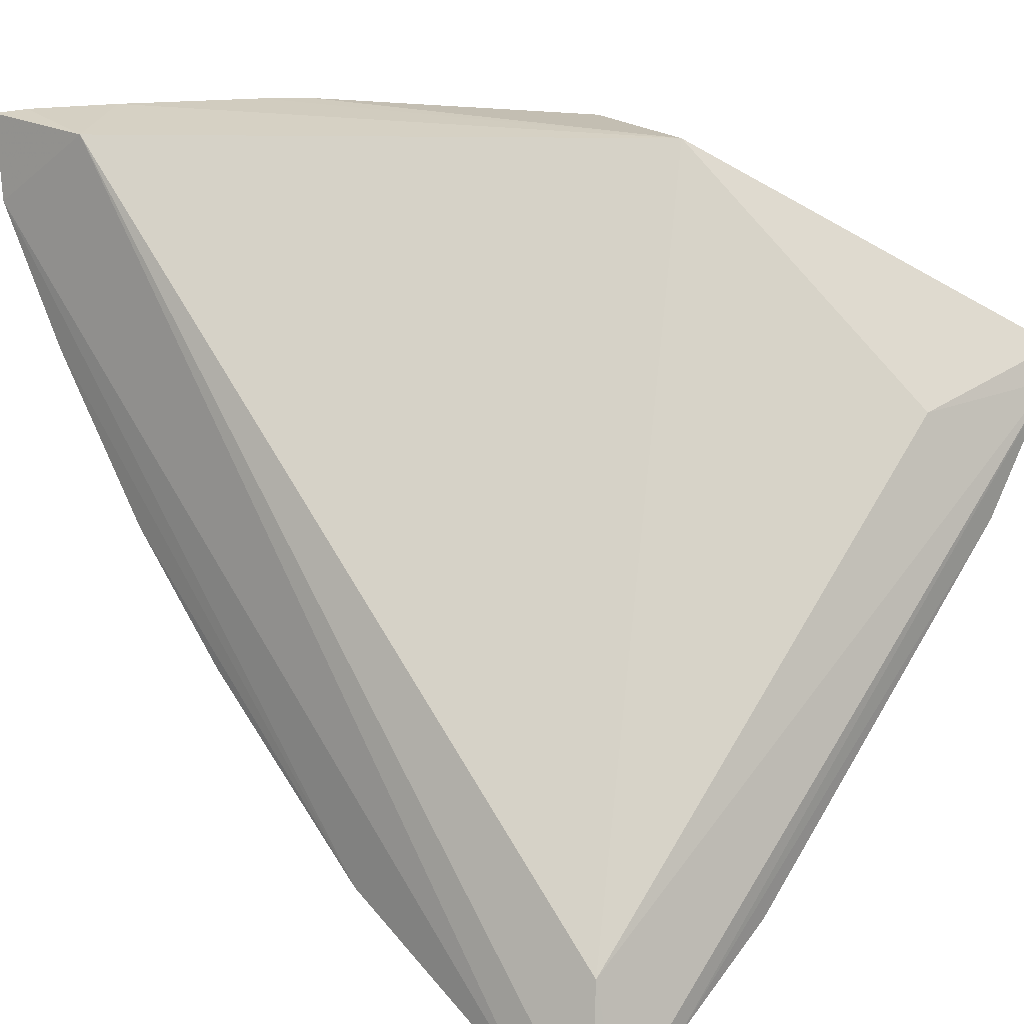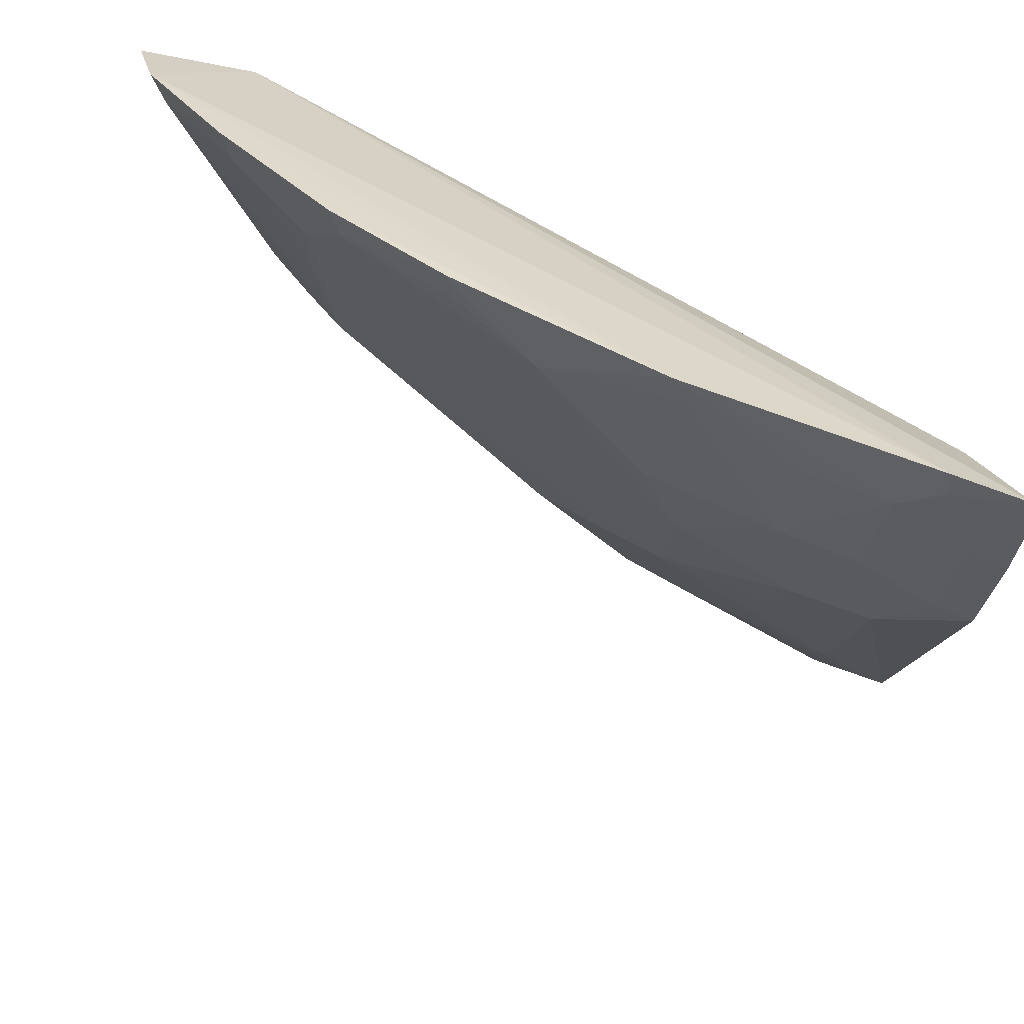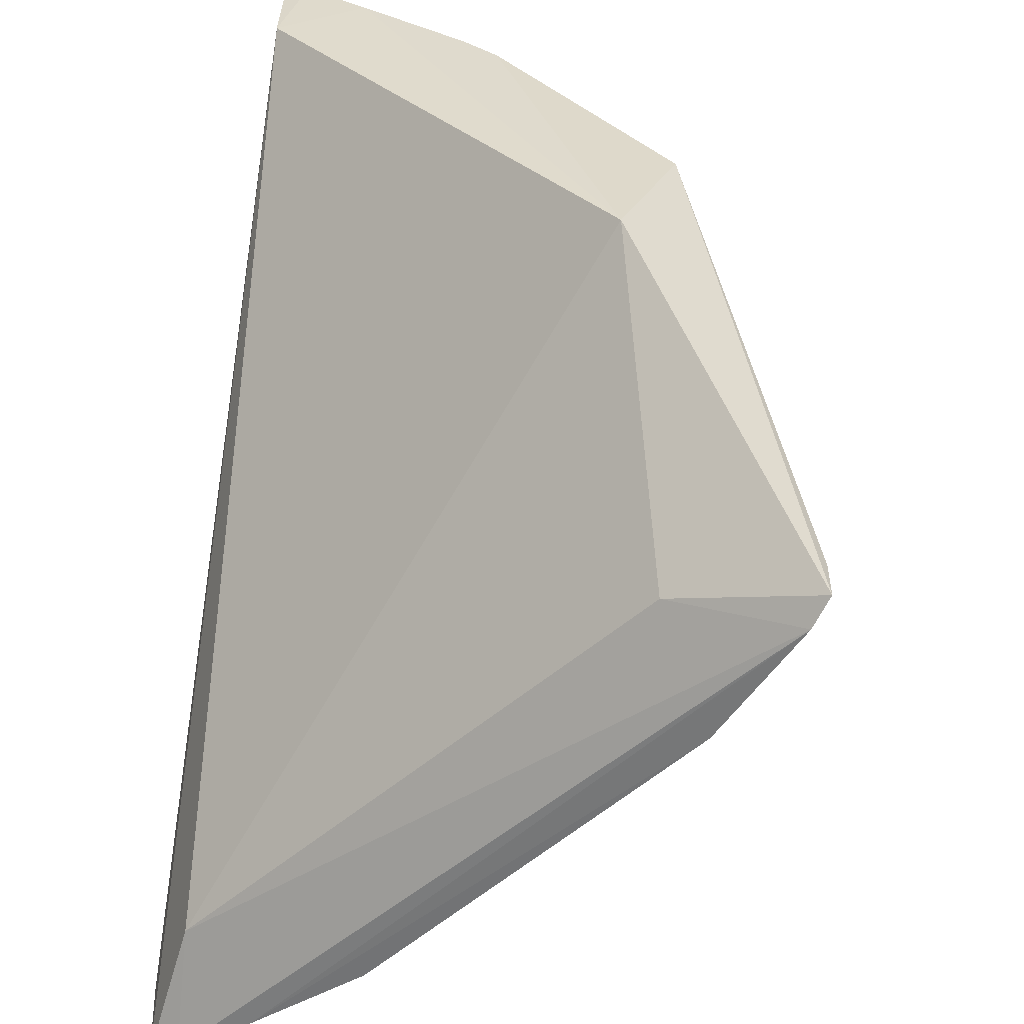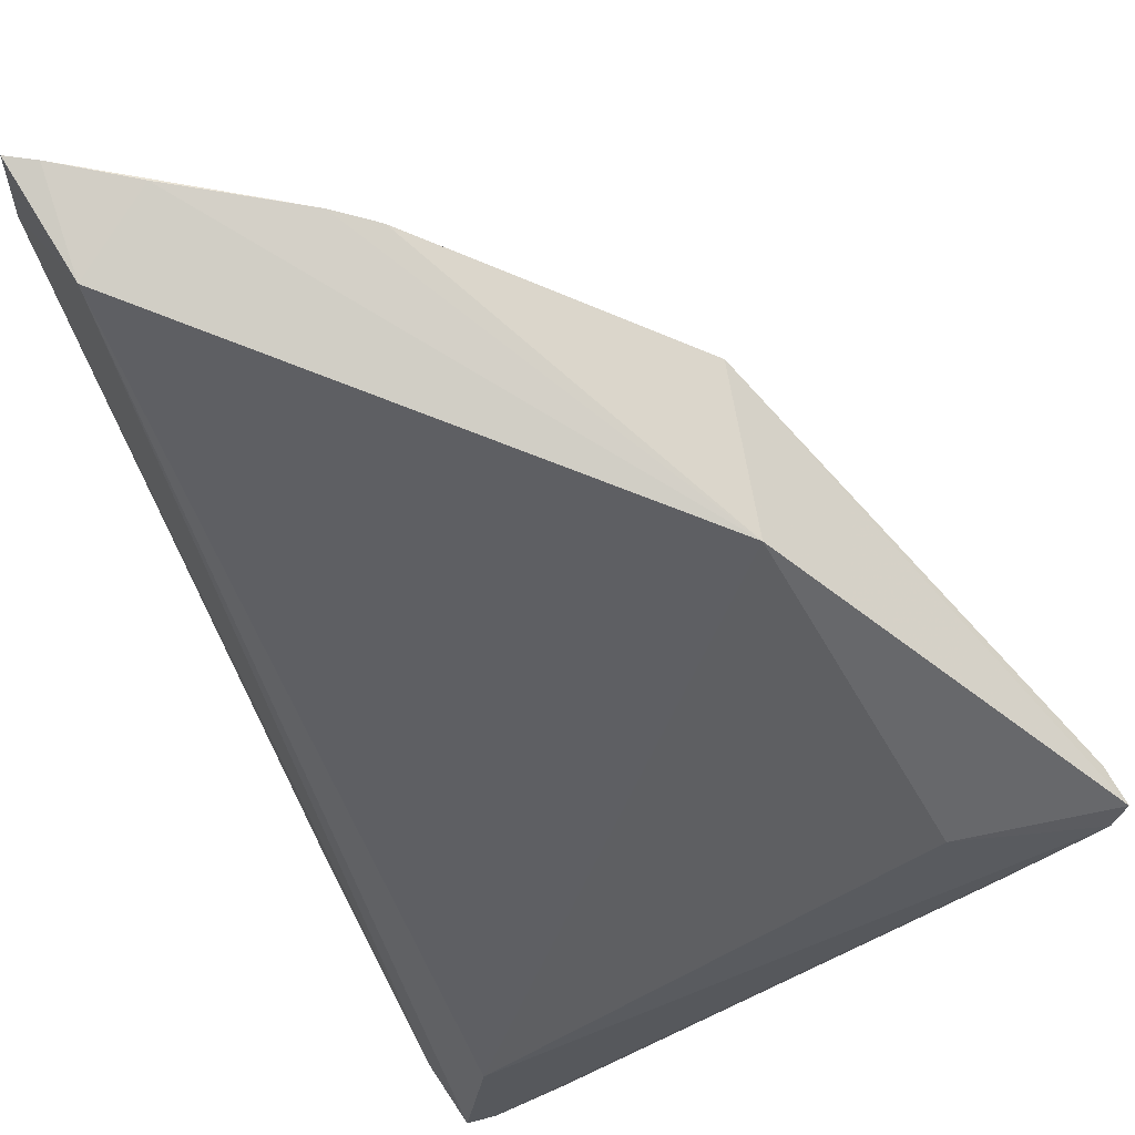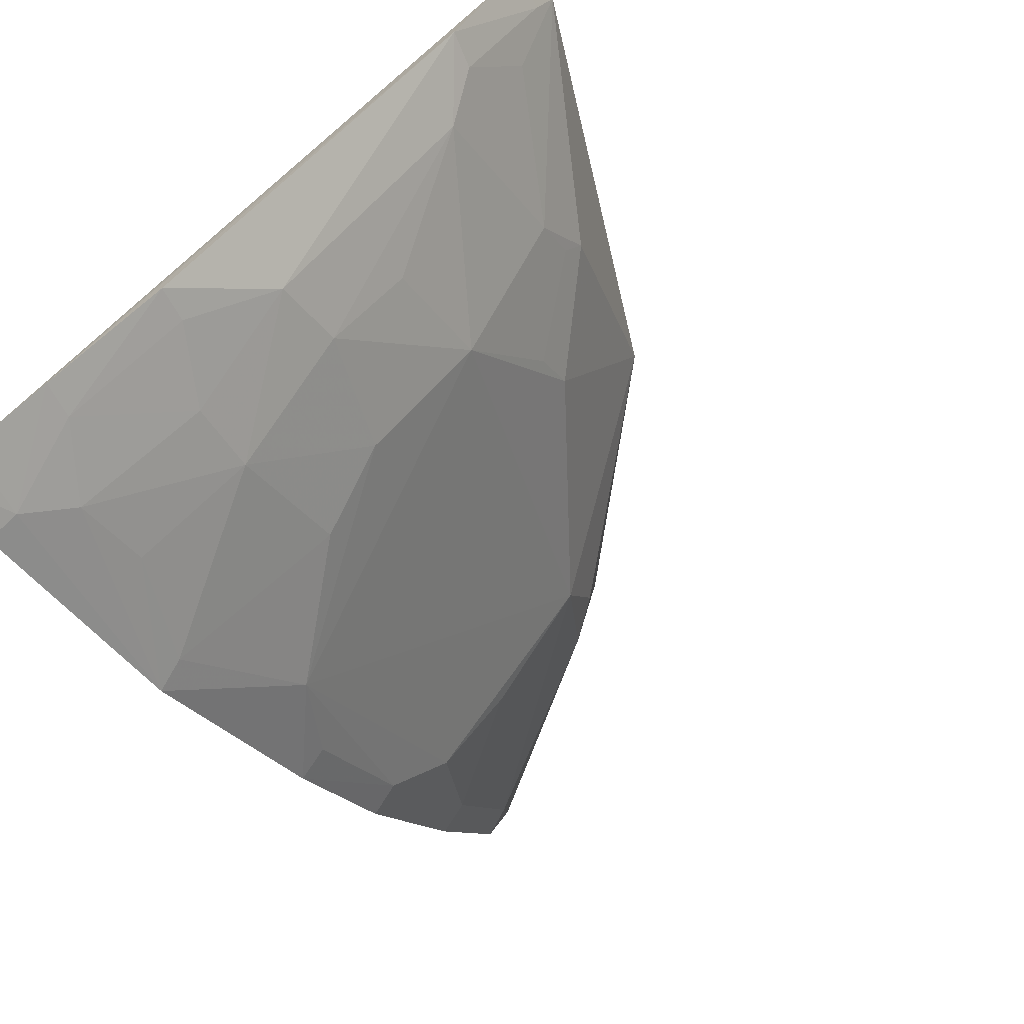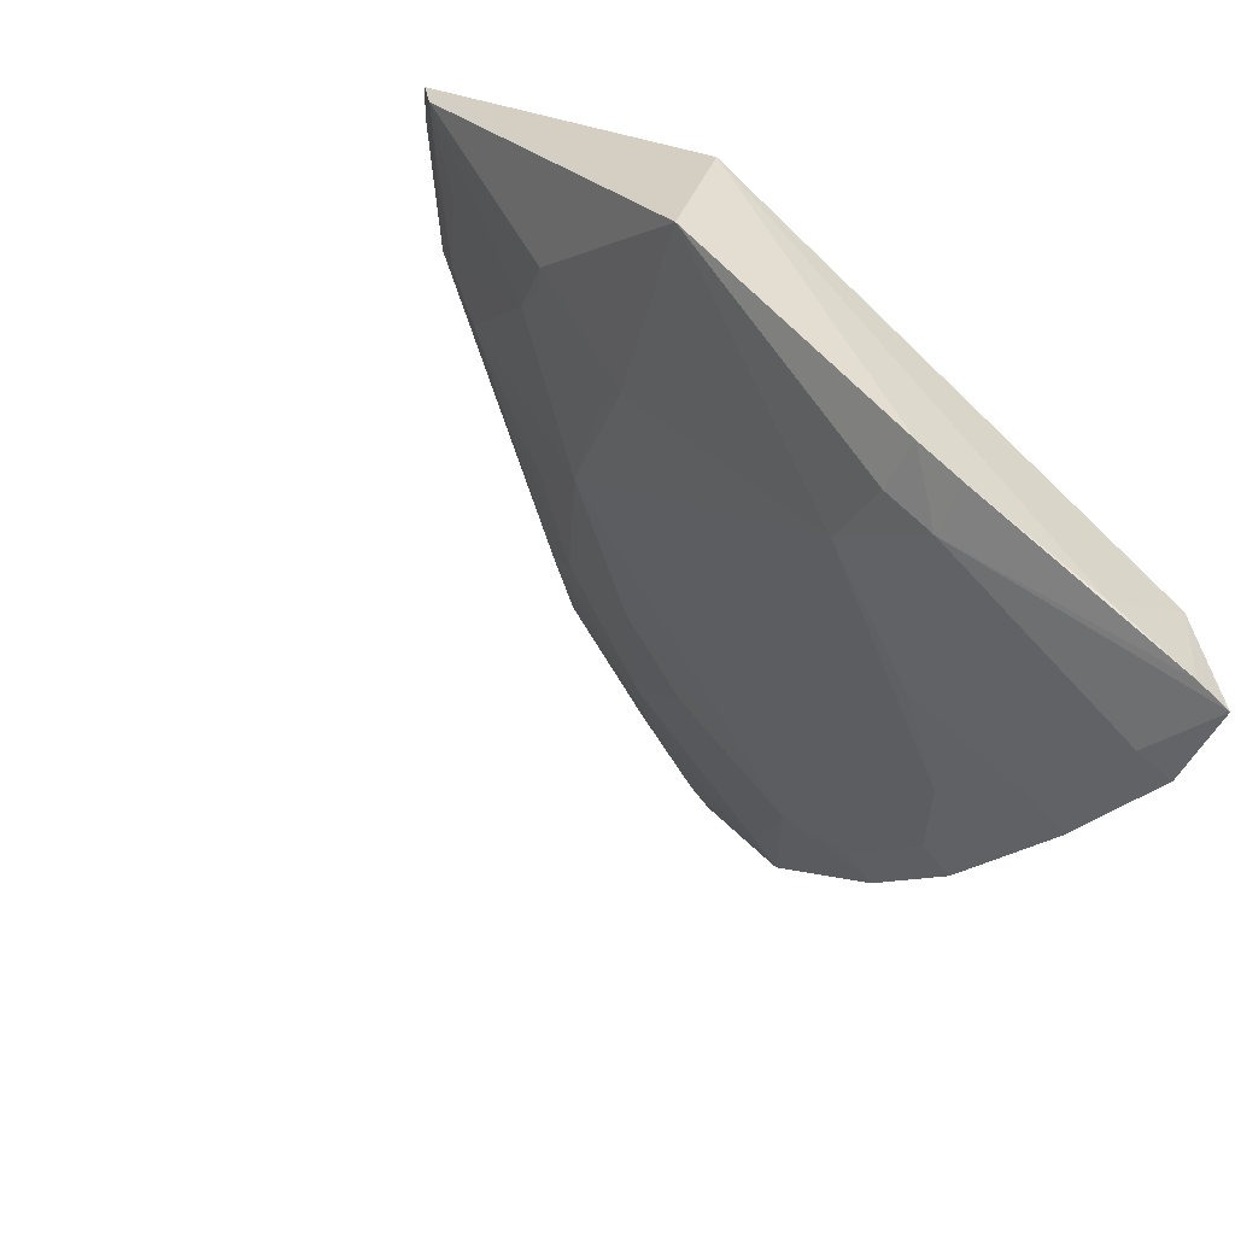
<metadata>
{"format":"obj","ext":"obj","renderer":"f3d","projection":"perspective","resolution":1024,"background":"white","views":[{"elev":22.7,"azim":-44.5,"up":"+Y"},{"elev":-56.5,"azim":-94.7,"up":"+Y"},{"elev":32.1,"azim":7.4,"up":"+Y"},{"elev":78.6,"azim":-25.0,"up":"+Y"},{"elev":-71.4,"azim":34.8,"up":"+Y"},{"elev":-56.2,"azim":151.7,"up":"+Z"}]}
</metadata>
<code>
v 0.08691 0.004975 -0.035
v 0.086 0.003178 -0.03452
v 0.06465 0.008474 -0.07145
v 0.04977 0.01609 -0.08529
v 0.05189 -0.02279 -0.03732
v 0.07685 0.01547 -0.06173
v 0.07831 0.002476 -0.03729
v 0.05968 -0.01967 -0.04581
v 0.06501 0.01633 -0.07432
v 0.07926 0.005333 -0.05117
v 0.05062 0.01599 -0.07788
v 0.06272 -0.02268 -0.03487
v 0.04872 -0.02263 -0.05314
v 0.06478 0.0131 -0.07385
v 0.08658 0.005241 -0.0373
v 0.07356 0.003782 -0.0576
v 0.07458 0.01601 -0.05294
v 0.05566 0.01638 -0.08104
v 0.05148 -0.02992 -0.03508
v 0.04886 -0.006199 -0.07192
v 0.04905 -0.02957 -0.03958
v 0.05099 0.01117 -0.08309
v 0.06225 0.01321 -0.07607
v 0.07826 -0.005561 -0.03887
v 0.06274 0.01636 -0.0762
v 0.05139 0.01626 -0.08419
v 0.05595 -0.02721 -0.03494
v 0.04912 0.01109 -0.08407
v 0.05316 -0.01483 -0.05972
v 0.04965 -0.03086 -0.03543
v 0.053 -0.02648 -0.0414
v 0.05315 -0.0009497 -0.07345
v 0.08131 -0.004029 -0.03456
v 0.06695 -0.01492 -0.04359
v 0.07843 0.001369 -0.04814
v 0.04897 0.003129 -0.079
v 0.05047 -0.02196 -0.05238
v 0.04883 -0.01308 -0.06505
v 0.07138 -0.005712 -0.0505
v 0.05079 -0.02874 -0.03942
v 0.06002 -0.0216 -0.04157
v 0.05558 -0.02663 -0.0371
v 0.05093 0.003652 -0.07826
v 0.05077 -0.005591 -0.07119
v 0.0808 -0.003605 -0.03682
v 0.06681 -0.01737 -0.0393
v 0.07352 0.001429 -0.05518
v 0.0598 -0.01462 -0.05301
v 0.05306 -0.02394 -0.04599
v 0.07131 -0.01016 -0.04378
v 0.06239 -0.02201 -0.03697
v 0.0576 0.003575 -0.07336
v 0.05072 -0.01236 -0.06441
v 0.08556 0.003534 -0.03701
v 0.08302 0.001276 -0.03912
v 0.07847 0.003677 -0.05054
v 0.06458 -0.01226 -0.05063
f 7 5 2
f 7 2 1
f 14 9 6
f 14 6 3
f 15 10 6
f 15 6 1
f 15 1 2
f 16 3 6
f 16 6 10
f 17 11 5
f 17 5 7
f 17 7 1
f 17 1 6
f 17 6 9
f 18 11 17
f 19 2 5
f 23 9 14
f 23 22 4
f 23 14 3
f 23 3 22
f 25 9 23
f 25 18 17
f 25 17 9
f 26 4 11
f 26 11 18
f 26 18 25
f 26 25 23
f 26 23 4
f 27 2 19
f 28 4 22
f 28 13 21
f 28 21 11
f 28 11 4
f 30 5 11
f 30 11 21
f 30 19 5
f 32 3 29
f 33 27 12
f 33 2 27
f 35 10 15
f 36 20 13
f 36 13 28
f 36 32 20
f 36 28 22
f 37 13 29
f 38 29 13
f 38 13 20
f 39 29 3
f 39 3 16
f 39 35 24
f 40 30 21
f 40 19 30
f 40 21 13
f 40 13 31
f 40 27 19
f 41 31 8
f 42 12 27
f 42 40 31
f 42 27 40
f 42 31 41
f 43 22 3
f 43 36 22
f 43 32 36
f 44 32 29
f 44 20 32
f 44 38 20
f 45 33 24
f 45 24 35
f 46 33 12
f 46 24 33
f 46 34 24
f 46 41 8
f 46 8 34
f 47 39 16
f 47 35 39
f 48 37 29
f 48 8 37
f 49 31 13
f 49 13 37
f 49 37 8
f 49 8 31
f 50 39 24
f 50 24 34
f 50 34 39
f 51 42 41
f 51 12 42
f 51 46 12
f 51 41 46
f 52 43 3
f 52 3 32
f 52 32 43
f 53 44 29
f 53 29 38
f 53 38 44
f 54 45 15
f 54 33 45
f 54 15 2
f 54 2 33
f 55 45 35
f 55 35 15
f 55 15 45
f 56 10 35
f 56 35 47
f 56 47 16
f 56 16 10
f 57 48 29
f 57 29 39
f 57 39 34
f 57 34 8
f 57 8 48

</code>
